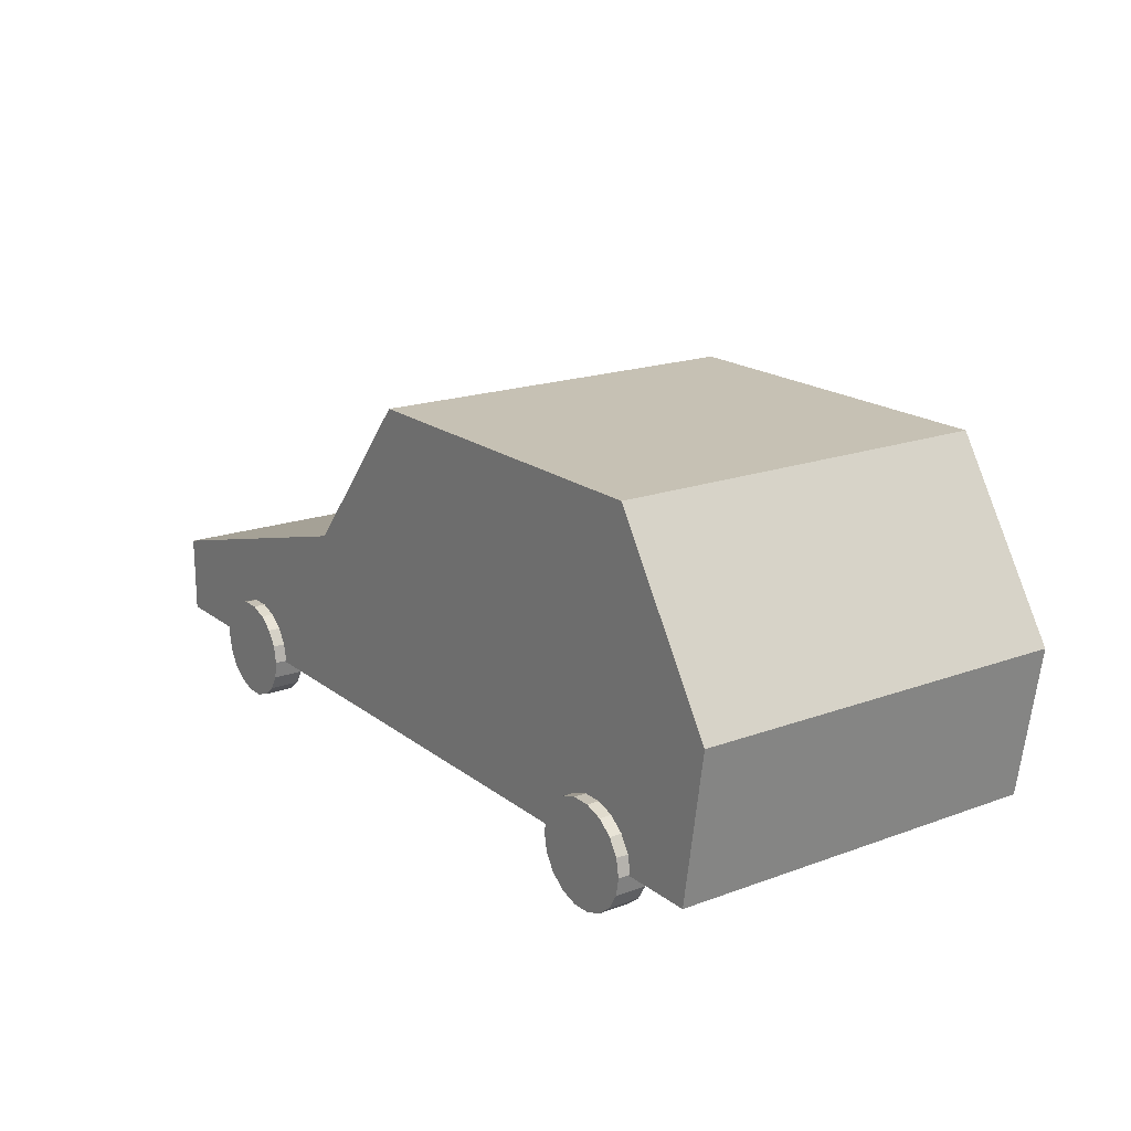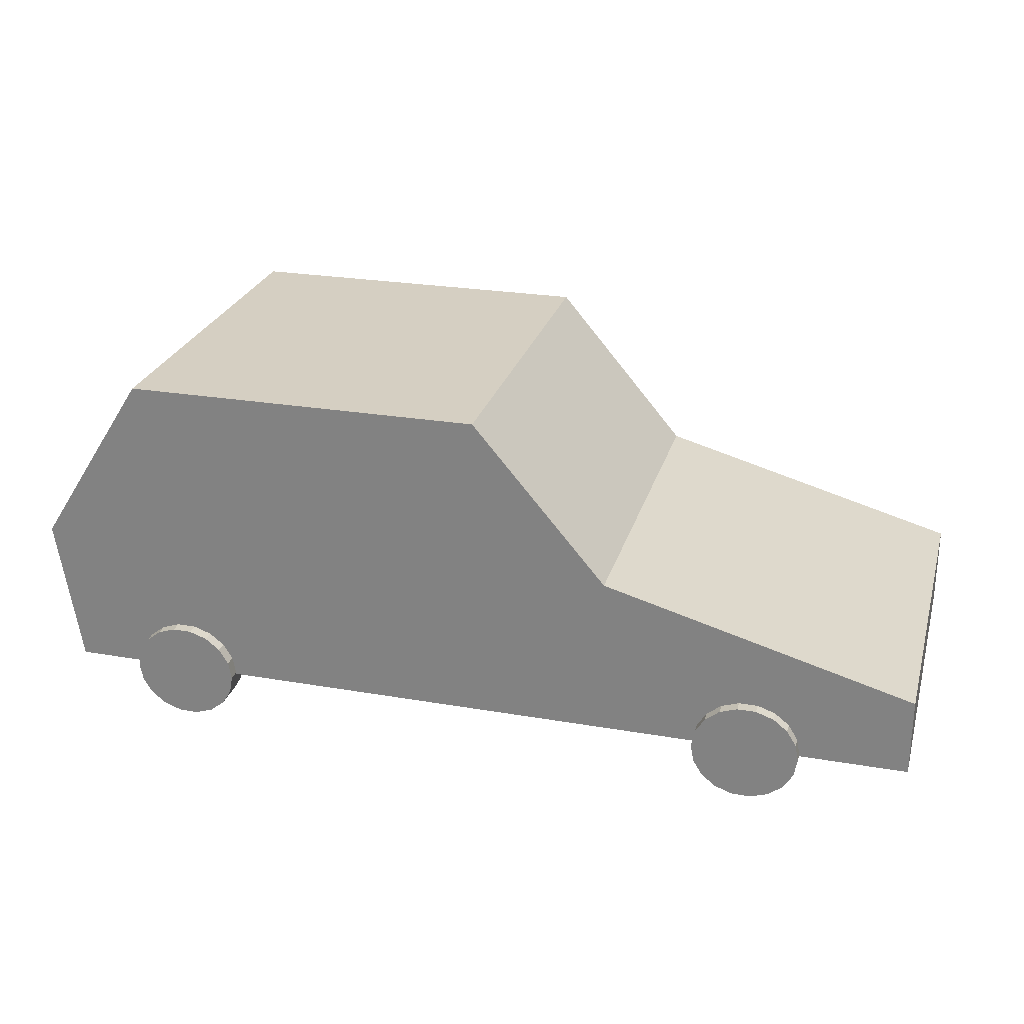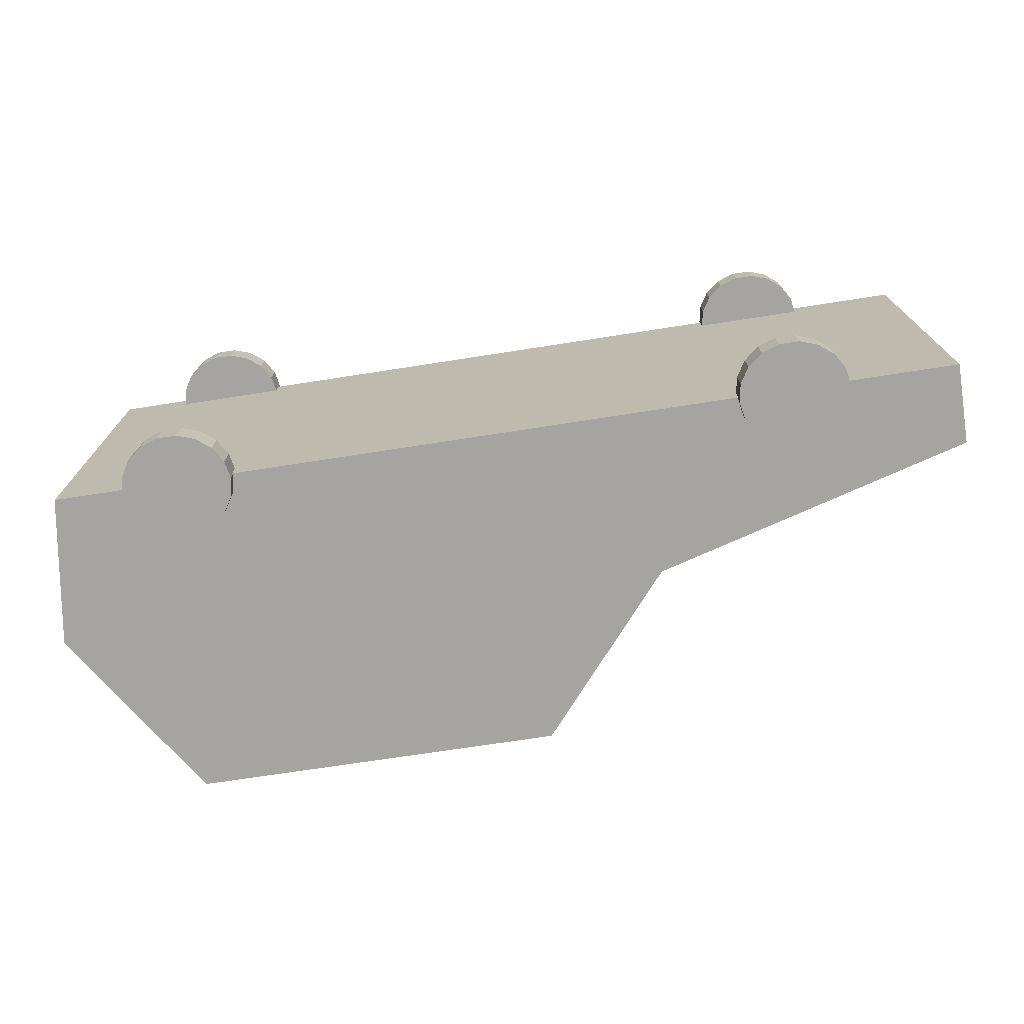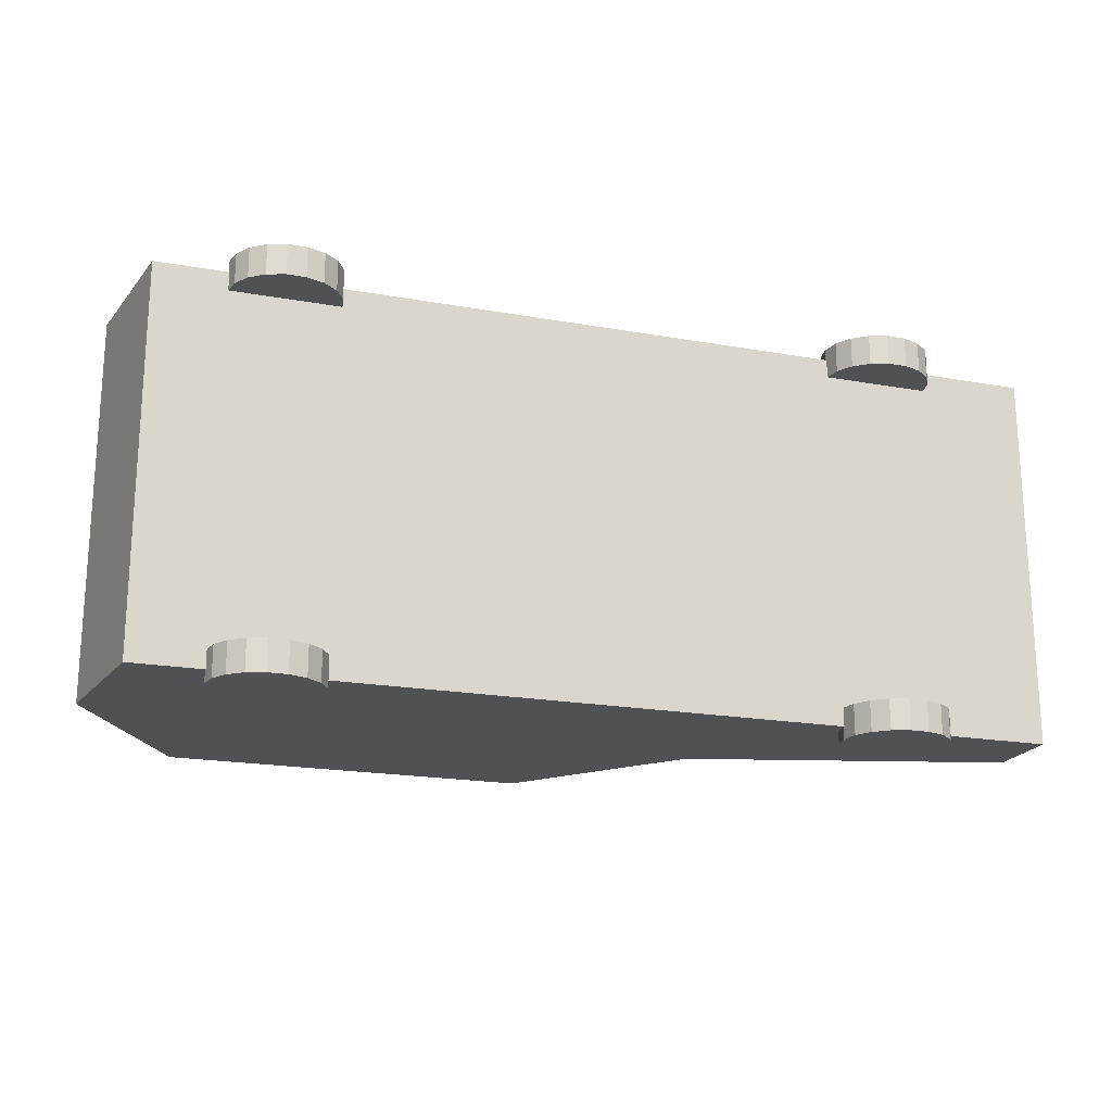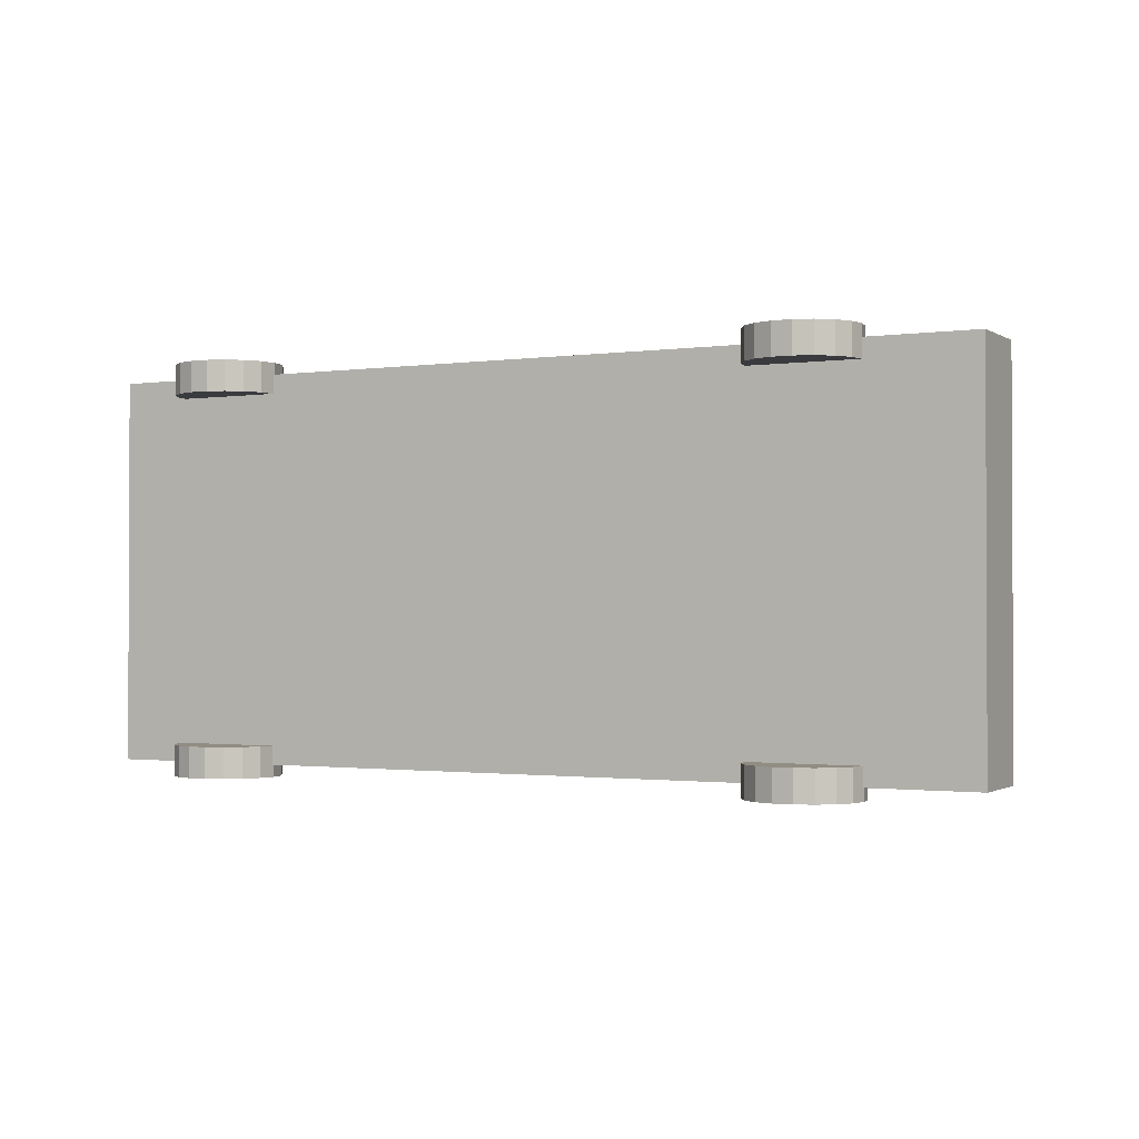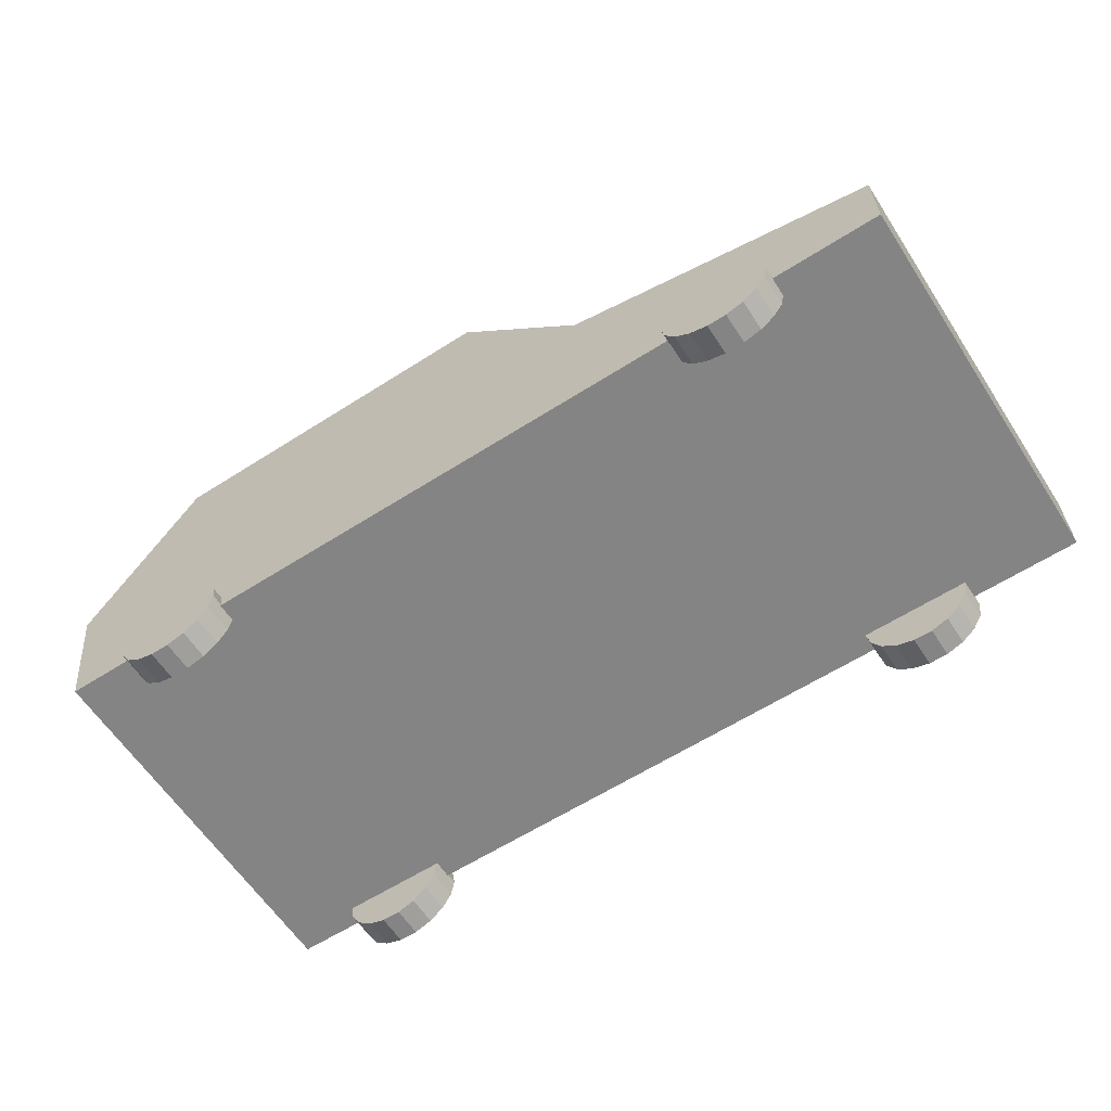
<metadata>
{"format":"obj","ext":"obj","renderer":"f3d","projection":"perspective","resolution":1024,"background":"white","views":[{"elev":18.4,"azim":-125.2,"up":"+Y"},{"elev":26.0,"azim":15.3,"up":"+Y"},{"elev":-73.4,"azim":8.8,"up":"+Z"},{"elev":-19.6,"azim":-18.4,"up":"+Z"},{"elev":-1.3,"azim":27.4,"up":"+Z"},{"elev":-61.3,"azim":33.0,"up":"+Y"}]}
</metadata>
<code>
o CAR_03
v -0.3888 0.06989 0.2285
v -0.4207 0.2723 0.2285
v -0.4207 0.2723 -0.2932
v -0.3888 0.06989 -0.2932
v -0.2698 0.5092 0.2285
v -0.2698 0.5092 -0.2932
v 0.2209 0.1532 -0.2932
v 0.2209 0.06989 -0.2932
v 0.4044 0.1532 -0.2932
v 0.4044 0.06989 -0.2932
v 0.8292 0.1553 -0.2932
v 0.8292 0.06989 -0.2932
v 0.2209 0.5108 -0.2932
v 0.4044 0.295 -0.2932
v 0.8292 0.1774 -0.2932
v 0.8292 0.1553 0.2285
v 0.8292 0.06989 0.2285
v 0.8292 0.1774 0.2285
v 0.4044 0.1532 0.2285
v 0.4044 0.06989 0.2285
v 0.2209 0.1532 0.2285
v 0.2209 0.06989 0.2285
v 0.4044 0.295 0.2285
v 0.2209 0.5108 0.2285
v 0.6092 0.07201 -0.2679
v 0.6829 0.07201 -0.2679
v 0.6784 0.09582 -0.2679
v 0.6829 0.07201 -0.3096
v 0.6784 0.09582 -0.3096
v 0.6092 0.07201 -0.3096
v 0.6656 0.1168 -0.2679
v 0.6656 0.1168 -0.3096
v 0.646 0.1323 -0.2679
v 0.646 0.1323 -0.3096
v 0.622 0.1406 -0.2679
v 0.622 0.1406 -0.3096
v 0.5964 0.1406 -0.2679
v 0.5964 0.1406 -0.3096
v 0.5723 0.1323 -0.2679
v 0.5723 0.1323 -0.3096
v 0.5527 0.1168 -0.2679
v 0.5527 0.1168 -0.3096
v 0.54 0.09582 -0.2679
v 0.54 0.09582 -0.3096
v 0.5355 0.07201 -0.2679
v 0.5355 0.07201 -0.3096
v 0.54 0.0482 -0.2679
v 0.54 0.0482 -0.3096
v 0.5527 0.02726 -0.2679
v 0.5527 0.02726 -0.3096
v 0.5723 0.01172 -0.2679
v 0.5723 0.01172 -0.3096
v 0.5964 0.003446 -0.2679
v 0.5964 0.003446 -0.3096
v 0.622 0.003446 -0.2679
v 0.622 0.003446 -0.3096
v 0.646 0.01172 -0.2679
v 0.646 0.01172 -0.3096
v 0.6656 0.02726 -0.2679
v 0.6656 0.02726 -0.3096
v 0.6784 0.0482 -0.2679
v 0.6784 0.0482 -0.3096
v 0.6092 0.07201 0.2446
v 0.6829 0.07201 0.2446
v 0.6784 0.09582 0.2446
v 0.6829 0.07201 0.2029
v 0.6784 0.09582 0.2029
v 0.6092 0.07201 0.2029
v 0.6656 0.1168 0.2446
v 0.6656 0.1168 0.2029
v 0.646 0.1323 0.2446
v 0.646 0.1323 0.2029
v 0.622 0.1406 0.2446
v 0.622 0.1406 0.2029
v 0.5964 0.1406 0.2446
v 0.5964 0.1406 0.2029
v 0.5723 0.1323 0.2446
v 0.5723 0.1323 0.2029
v 0.5527 0.1168 0.2446
v 0.5527 0.1168 0.2029
v 0.54 0.09582 0.2446
v 0.54 0.09582 0.2029
v 0.5355 0.07201 0.2446
v 0.5355 0.07201 0.2029
v 0.54 0.0482 0.2446
v 0.54 0.0482 0.2029
v 0.5527 0.02726 0.2446
v 0.5527 0.02726 0.2029
v 0.5723 0.01172 0.2446
v 0.5723 0.01172 0.2029
v 0.5964 0.003446 0.2446
v 0.5964 0.003446 0.2029
v 0.622 0.003446 0.2446
v 0.622 0.003446 0.2029
v 0.646 0.01172 0.2446
v 0.646 0.01172 0.2029
v 0.6656 0.02726 0.2446
v 0.6656 0.02726 0.2029
v 0.6784 0.0482 0.2446
v 0.6784 0.0482 0.2029
v -0.2189 0.07201 -0.2679
v -0.1453 0.07201 -0.2679
v -0.1497 0.09582 -0.2679
v -0.1453 0.07201 -0.3096
v -0.1497 0.09582 -0.3096
v -0.2189 0.07201 -0.3096
v -0.1625 0.1168 -0.2679
v -0.1625 0.1168 -0.3096
v -0.1821 0.1323 -0.2679
v -0.1821 0.1323 -0.3096
v -0.2061 0.1406 -0.2679
v -0.2061 0.1406 -0.3096
v -0.2317 0.1406 -0.2679
v -0.2317 0.1406 -0.3096
v -0.2558 0.1323 -0.2679
v -0.2558 0.1323 -0.3096
v -0.2754 0.1168 -0.2679
v -0.2754 0.1168 -0.3096
v -0.2882 0.09582 -0.2679
v -0.2882 0.09582 -0.3096
v -0.2926 0.07201 -0.2679
v -0.2926 0.07201 -0.3096
v -0.2882 0.0482 -0.2679
v -0.2882 0.0482 -0.3096
v -0.2754 0.02726 -0.2679
v -0.2754 0.02726 -0.3096
v -0.2558 0.01172 -0.2679
v -0.2558 0.01172 -0.3096
v -0.2317 0.003446 -0.2679
v -0.2317 0.003446 -0.3096
v -0.2061 0.003446 -0.2679
v -0.2061 0.003446 -0.3096
v -0.1821 0.01172 -0.2679
v -0.1821 0.01172 -0.3096
v -0.1625 0.02726 -0.2679
v -0.1625 0.02726 -0.3096
v -0.1497 0.0482 -0.2679
v -0.1497 0.0482 -0.3096
v -0.2189 0.07201 0.2446
v -0.1453 0.07201 0.2446
v -0.1497 0.09582 0.2446
v -0.1453 0.07201 0.2029
v -0.1497 0.09582 0.2029
v -0.2189 0.07201 0.2029
v -0.1625 0.1168 0.2446
v -0.1625 0.1168 0.2029
v -0.1821 0.1323 0.2446
v -0.1821 0.1323 0.2029
v -0.2061 0.1406 0.2446
v -0.2061 0.1406 0.2029
v -0.2317 0.1406 0.2446
v -0.2317 0.1406 0.2029
v -0.2558 0.1323 0.2446
v -0.2558 0.1323 0.2029
v -0.2754 0.1168 0.2446
v -0.2754 0.1168 0.2029
v -0.2882 0.09582 0.2446
v -0.2882 0.09582 0.2029
v -0.2926 0.07201 0.2446
v -0.2926 0.07201 0.2029
v -0.2882 0.0482 0.2446
v -0.2882 0.0482 0.2029
v -0.2754 0.02726 0.2446
v -0.2754 0.02726 0.2029
v -0.2558 0.01172 0.2446
v -0.2558 0.01172 0.2029
v -0.2317 0.003446 0.2446
v -0.2317 0.003446 0.2029
v -0.2061 0.003446 0.2446
v -0.2061 0.003446 0.2029
v -0.1821 0.01172 0.2446
v -0.1821 0.01172 0.2029
v -0.1625 0.02726 0.2446
v -0.1625 0.02726 0.2029
v -0.1497 0.0482 0.2446
v -0.1497 0.0482 0.2029
f 1 2 3 4
f 2 5 6 3
f 4 3 7 8
f 8 7 9 10
f 10 9 11 12
f 3 6 13 7
f 7 13 14 9
f 9 14 15 11
f 12 11 16 17
f 11 15 18 16
f 17 16 19 20
f 20 19 21 22
f 22 21 2 1
f 16 18 23 19
f 19 23 24 21
f 21 24 5 2
f 5 24 13 6
f 24 23 14 13
f 23 18 15 14
f 17 20 10 12
f 20 22 8 10
f 22 1 4 8
f 25 26 27
f 26 28 29 27
f 28 30 29
f 25 27 31
f 27 29 32 31
f 29 30 32
f 25 31 33
f 31 32 34 33
f 32 30 34
f 25 33 35
f 33 34 36 35
f 34 30 36
f 25 35 37
f 35 36 38 37
f 36 30 38
f 25 37 39
f 37 38 40 39
f 38 30 40
f 25 39 41
f 39 40 42 41
f 40 30 42
f 25 41 43
f 41 42 44 43
f 42 30 44
f 25 43 45
f 43 44 46 45
f 44 30 46
f 25 45 47
f 45 46 48 47
f 46 30 48
f 25 47 49
f 47 48 50 49
f 48 30 50
f 25 49 51
f 49 50 52 51
f 50 30 52
f 25 51 53
f 51 52 54 53
f 52 30 54
f 25 53 55
f 53 54 56 55
f 54 30 56
f 25 55 57
f 55 56 58 57
f 56 30 58
f 25 57 59
f 57 58 60 59
f 58 30 60
f 25 59 61
f 59 60 62 61
f 60 30 62
f 25 61 26
f 61 62 28 26
f 62 30 28
f 63 64 65
f 64 66 67 65
f 66 68 67
f 63 65 69
f 65 67 70 69
f 67 68 70
f 63 69 71
f 69 70 72 71
f 70 68 72
f 63 71 73
f 71 72 74 73
f 72 68 74
f 63 73 75
f 73 74 76 75
f 74 68 76
f 63 75 77
f 75 76 78 77
f 76 68 78
f 63 77 79
f 77 78 80 79
f 78 68 80
f 63 79 81
f 79 80 82 81
f 80 68 82
f 63 81 83
f 81 82 84 83
f 82 68 84
f 63 83 85
f 83 84 86 85
f 84 68 86
f 63 85 87
f 85 86 88 87
f 86 68 88
f 63 87 89
f 87 88 90 89
f 88 68 90
f 63 89 91
f 89 90 92 91
f 90 68 92
f 63 91 93
f 91 92 94 93
f 92 68 94
f 63 93 95
f 93 94 96 95
f 94 68 96
f 63 95 97
f 95 96 98 97
f 96 68 98
f 63 97 99
f 97 98 100 99
f 98 68 100
f 63 99 64
f 99 100 66 64
f 100 68 66
f 101 102 103
f 102 104 105 103
f 104 106 105
f 101 103 107
f 103 105 108 107
f 105 106 108
f 101 107 109
f 107 108 110 109
f 108 106 110
f 101 109 111
f 109 110 112 111
f 110 106 112
f 101 111 113
f 111 112 114 113
f 112 106 114
f 101 113 115
f 113 114 116 115
f 114 106 116
f 101 115 117
f 115 116 118 117
f 116 106 118
f 101 117 119
f 117 118 120 119
f 118 106 120
f 101 119 121
f 119 120 122 121
f 120 106 122
f 101 121 123
f 121 122 124 123
f 122 106 124
f 101 123 125
f 123 124 126 125
f 124 106 126
f 101 125 127
f 125 126 128 127
f 126 106 128
f 101 127 129
f 127 128 130 129
f 128 106 130
f 101 129 131
f 129 130 132 131
f 130 106 132
f 101 131 133
f 131 132 134 133
f 132 106 134
f 101 133 135
f 133 134 136 135
f 134 106 136
f 101 135 137
f 135 136 138 137
f 136 106 138
f 101 137 102
f 137 138 104 102
f 138 106 104
f 139 140 141
f 140 142 143 141
f 142 144 143
f 139 141 145
f 141 143 146 145
f 143 144 146
f 139 145 147
f 145 146 148 147
f 146 144 148
f 139 147 149
f 147 148 150 149
f 148 144 150
f 139 149 151
f 149 150 152 151
f 150 144 152
f 139 151 153
f 151 152 154 153
f 152 144 154
f 139 153 155
f 153 154 156 155
f 154 144 156
f 139 155 157
f 155 156 158 157
f 156 144 158
f 139 157 159
f 157 158 160 159
f 158 144 160
f 139 159 161
f 159 160 162 161
f 160 144 162
f 139 161 163
f 161 162 164 163
f 162 144 164
f 139 163 165
f 163 164 166 165
f 164 144 166
f 139 165 167
f 165 166 168 167
f 166 144 168
f 139 167 169
f 167 168 170 169
f 168 144 170
f 139 169 171
f 169 170 172 171
f 170 144 172
f 139 171 173
f 171 172 174 173
f 172 144 174
f 139 173 175
f 173 174 176 175
f 174 144 176
f 139 175 140
f 175 176 142 140
f 176 144 142

</code>
